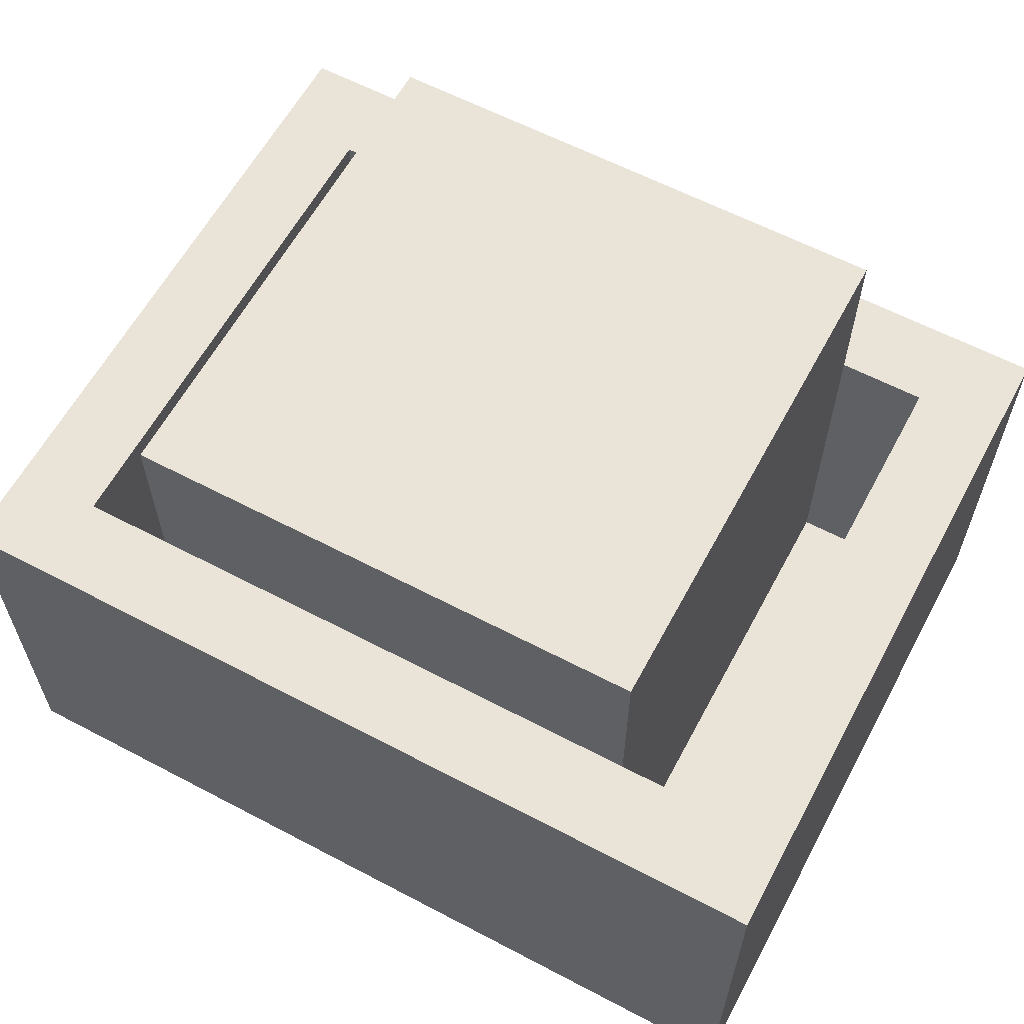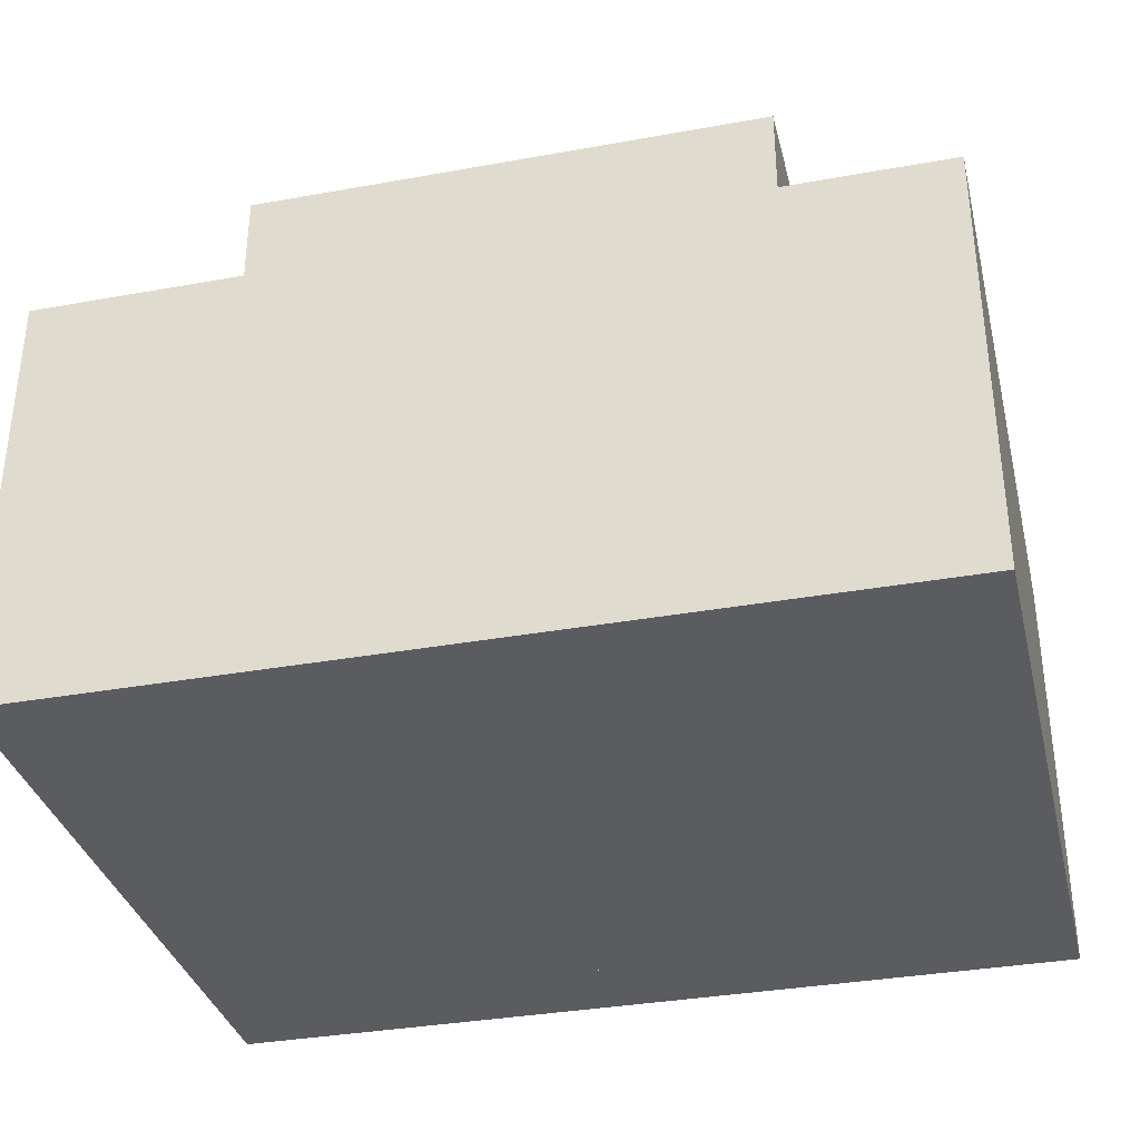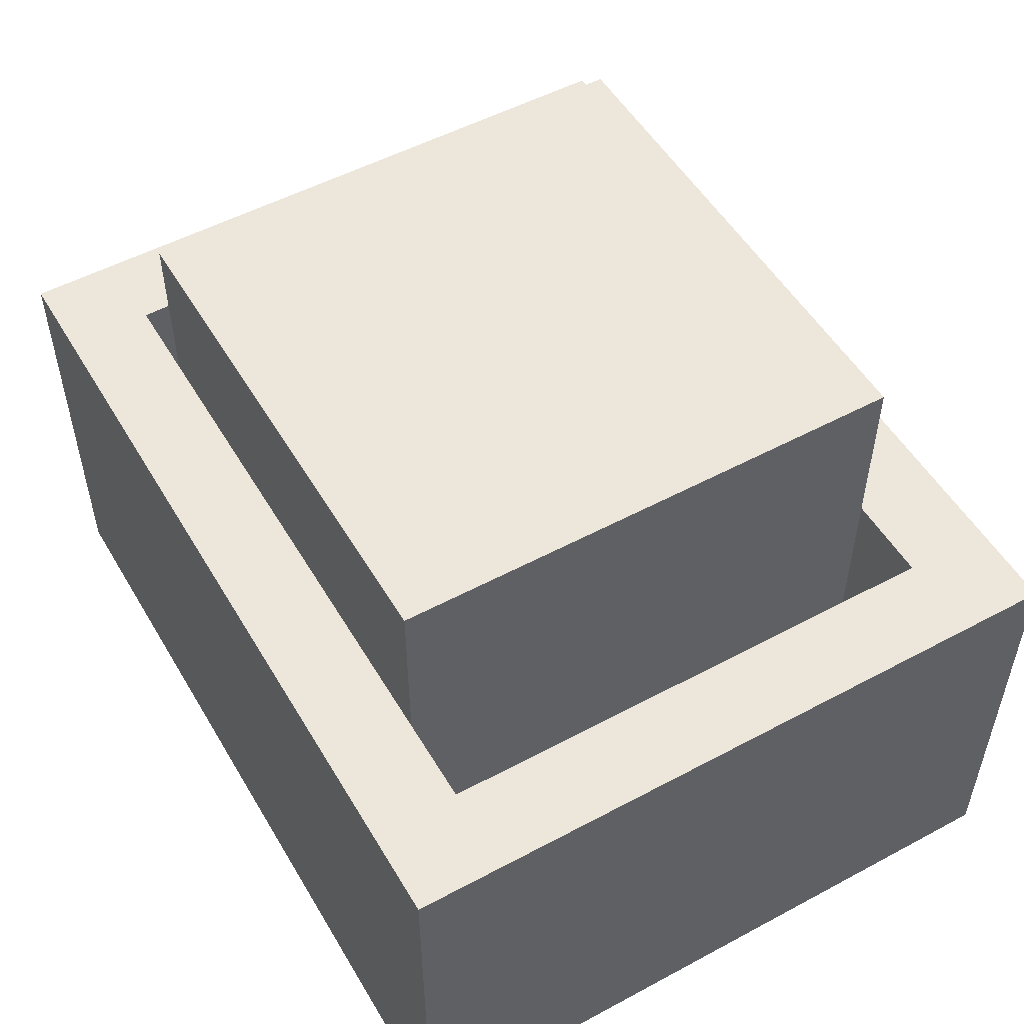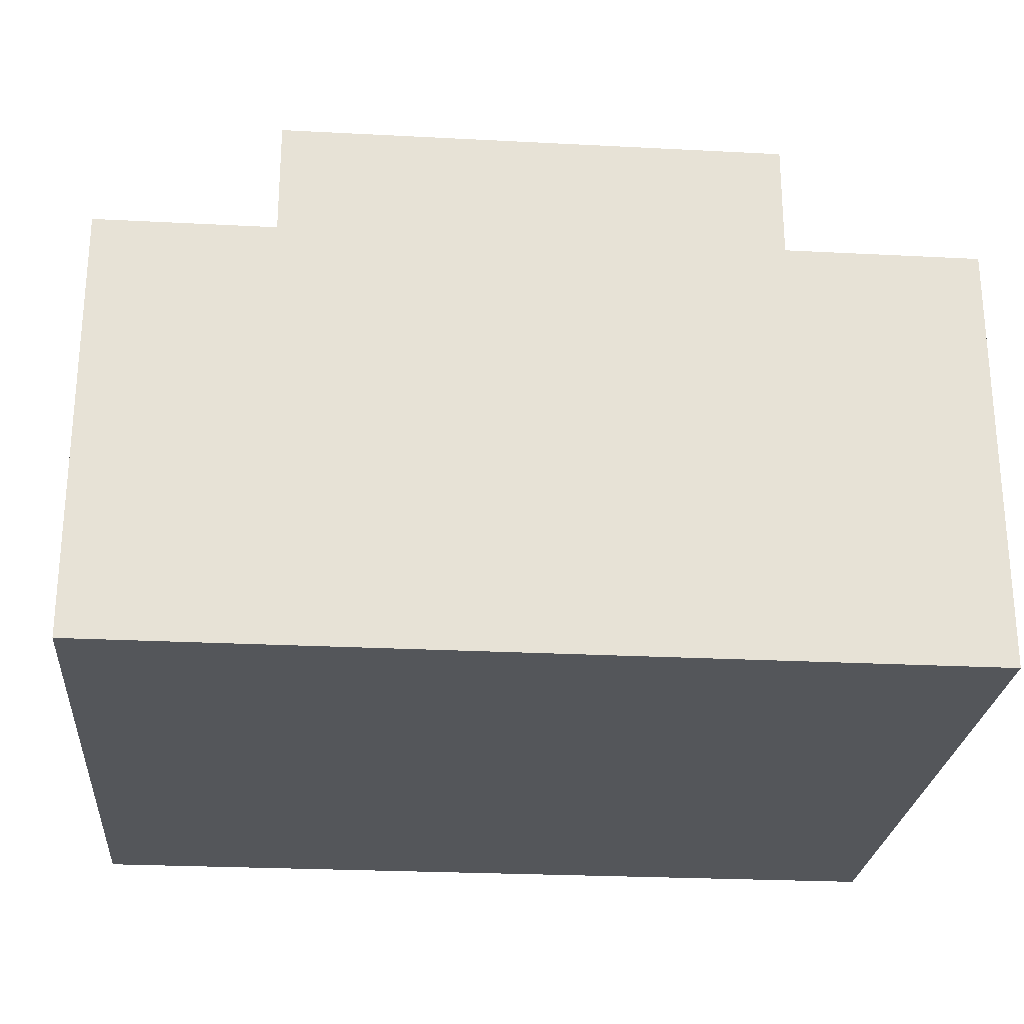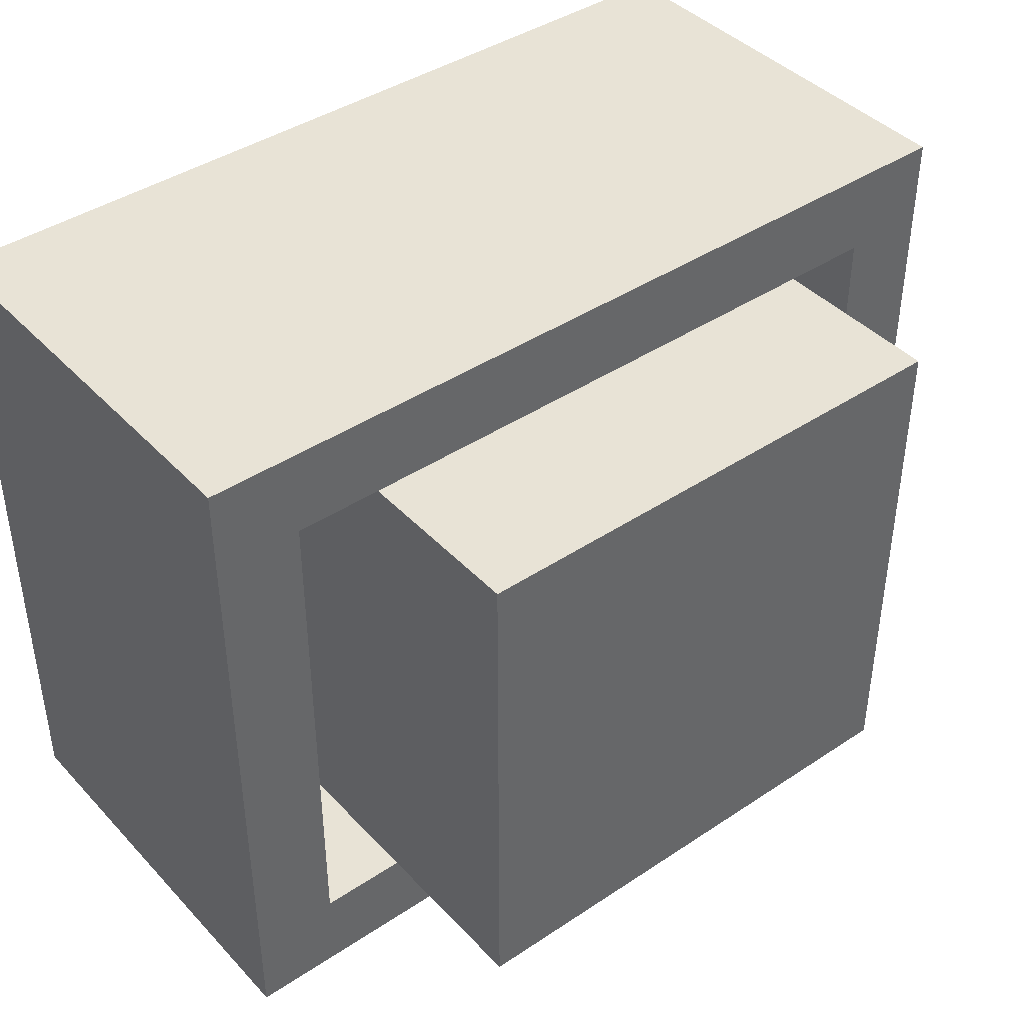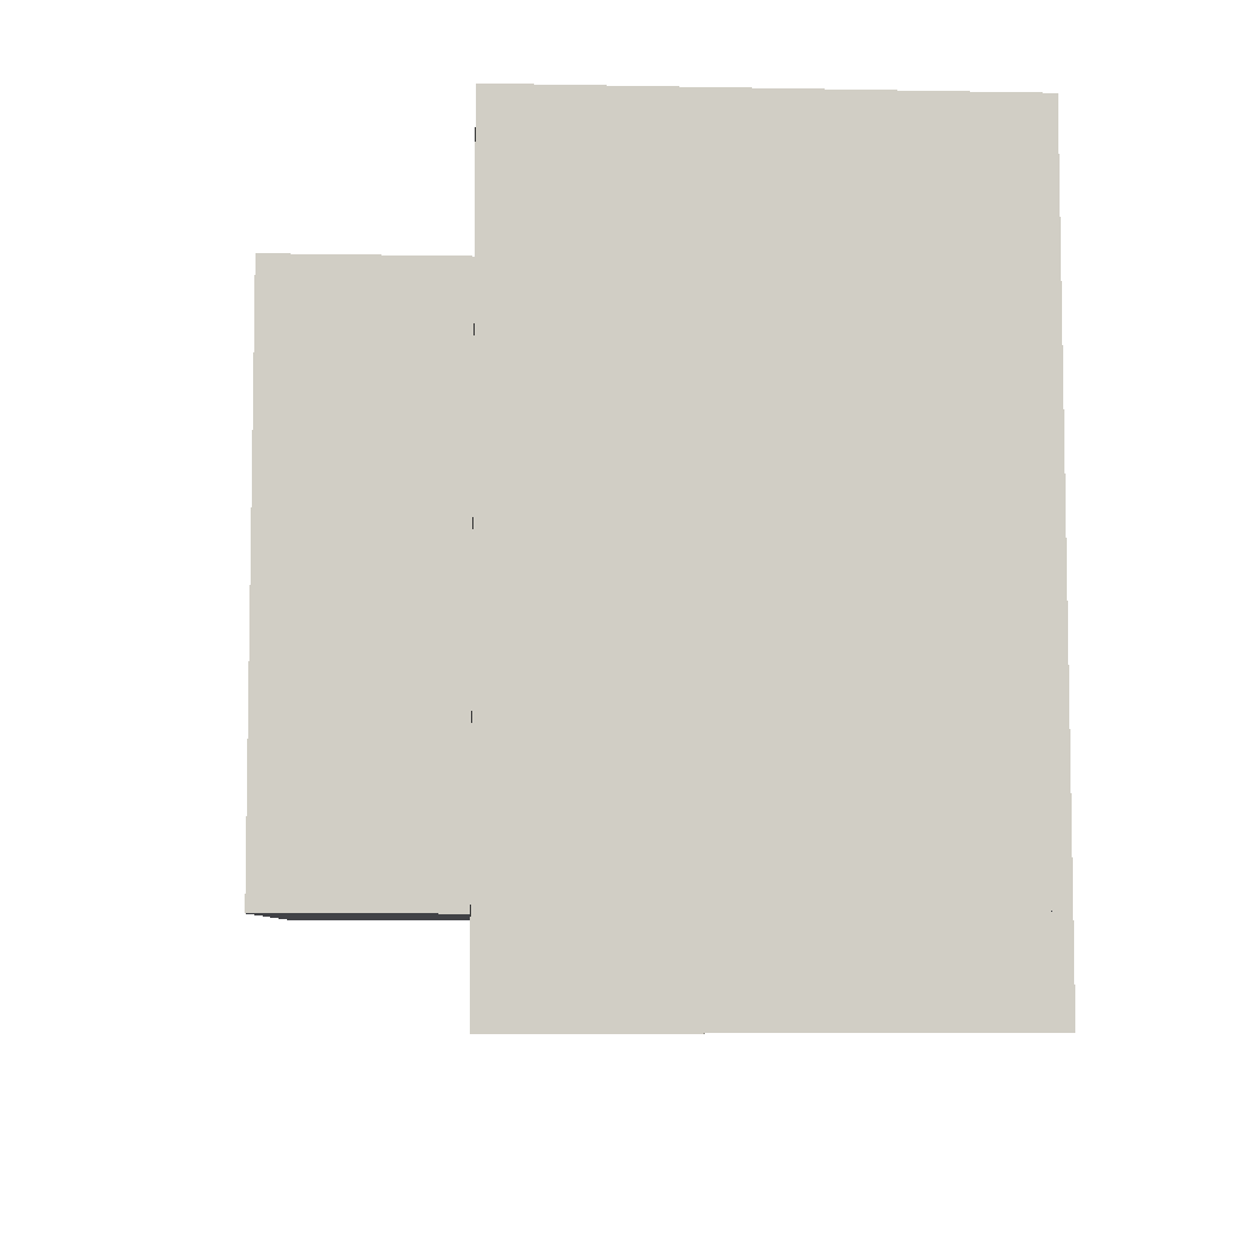
<metadata>
{"format":"obj","ext":"obj","renderer":"f3d","projection":"perspective","resolution":1024,"background":"white","views":[{"elev":61.0,"azim":28.2,"up":"+Y"},{"elev":-34.7,"azim":13.6,"up":"+Y"},{"elev":52.4,"azim":-120.0,"up":"+Y"},{"elev":-25.4,"azim":175.2,"up":"+Y"},{"elev":41.6,"azim":141.2,"up":"+Z"},{"elev":-6.7,"azim":-93.1,"up":"+Z"}]}
</metadata>
<code>
o Minecart_W_Blk
v -10 10 8
v 10 10 8
v -10 10 6
v 10 -1e-06 6
v -10 -1e-06 8
v -10 -1e-06 6
v 10 -1e-06 8
v 10 10 6
v 8 10 6
v 10 10 6
v 8 10 -6
v 10 2e-06 -6
v 8 2e-06 6
v 8 2e-06 -6
v 10 2e-06 6
v 10 10 -6
v -10 10 6
v -8 10 6
v -10 10 -6
v -8 2e-06 -6
v -10 2e-06 6
v -10 2e-06 -6
v -8 2e-06 6
v -8 10 -6
v -10 10 -6
v 10 10 -6
v -10 10 -8
v 10 -1e-06 -8
v -10 -1e-06 -6
v -10 -1e-06 -8
v 10 -1e-06 -6
v 10 10 -8
v -8 2 6
v 8 2 6
v -8 2 -6
v 8 2e-06 -6
v -8 2e-06 6
v -8 2e-06 -6
v 8 2e-06 6
v 8 2 -6
v -6 14 6
v 6 14 6
v -6 14 -6
v 6 2 -6
v -6 2 6
v -6 2 -6
v 6 2 6
v 6 14 -6
f 1 2 3
f 4 5 6
f 5 4 7
f 8 3 2
f 5 7 2
f 5 3 6
f 8 2 7
f 6 3 8
f 5 1 3
f 7 4 8
f 2 1 5
f 8 4 6
f 9 10 11
f 12 13 14
f 13 12 15
f 16 11 10
f 13 15 10
f 13 11 14
f 16 10 15
f 14 11 16
f 13 9 11
f 15 12 16
f 10 9 13
f 16 12 14
f 17 18 19
f 20 21 22
f 21 20 23
f 24 19 18
f 21 23 18
f 21 19 22
f 24 18 23
f 22 19 24
f 21 17 19
f 23 20 24
f 18 17 21
f 24 20 22
f 25 26 27
f 28 29 30
f 29 28 31
f 32 27 26
f 29 31 26
f 29 27 30
f 32 26 31
f 30 27 32
f 29 25 27
f 31 28 32
f 26 25 29
f 32 28 30
f 33 34 35
f 36 37 38
f 37 36 39
f 40 35 34
f 37 39 34
f 37 35 38
f 40 34 39
f 38 35 40
f 37 33 35
f 39 36 40
f 34 33 37
f 40 36 38
f 41 42 43
f 44 45 46
f 45 44 47
f 48 43 42
f 45 47 42
f 45 43 46
f 48 42 47
f 46 43 48
f 45 41 43
f 47 44 48
f 42 41 45
f 48 44 46

</code>
